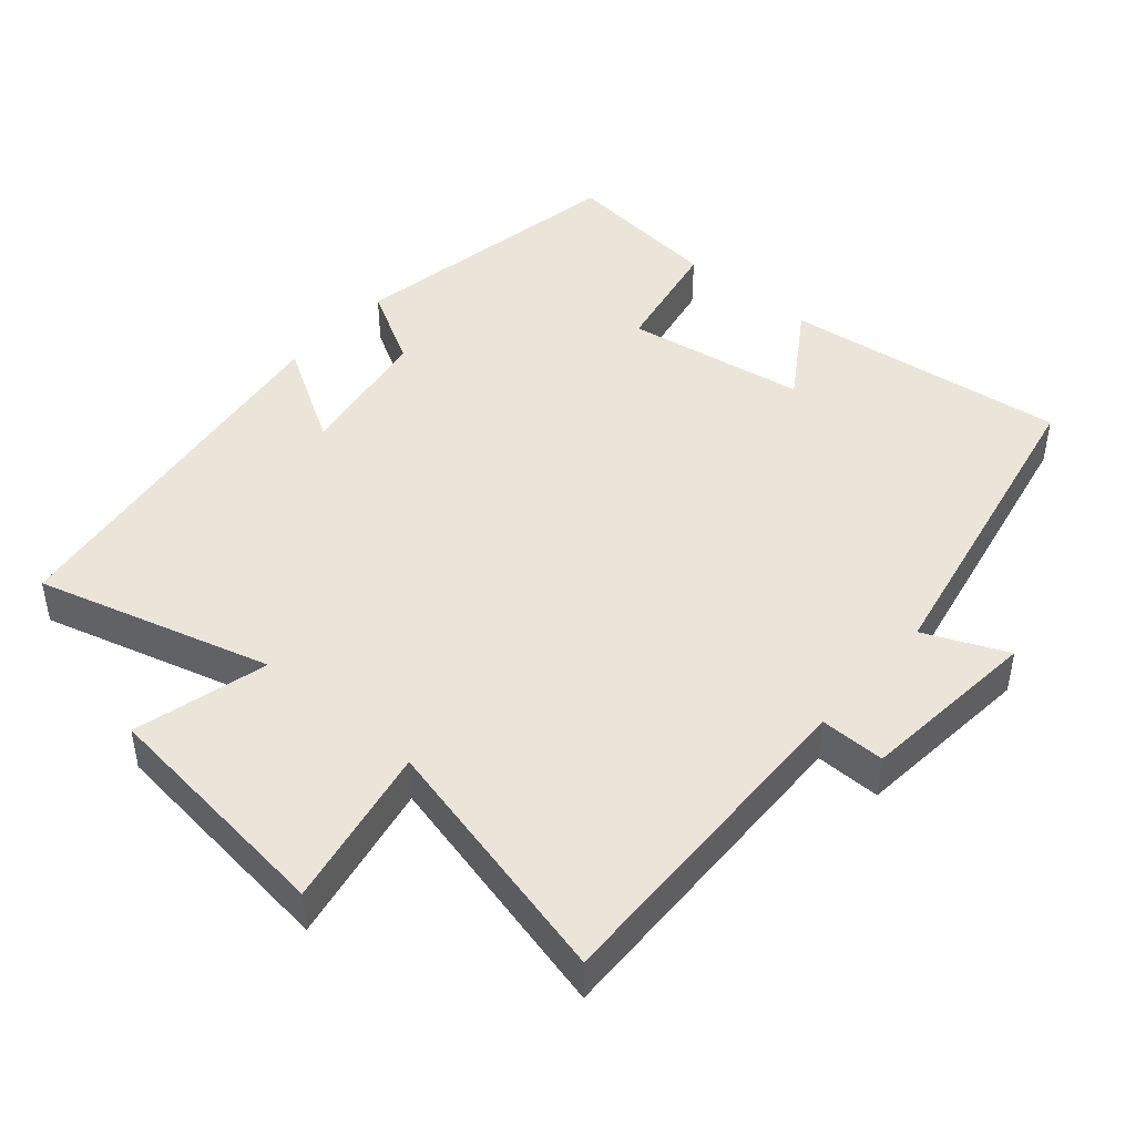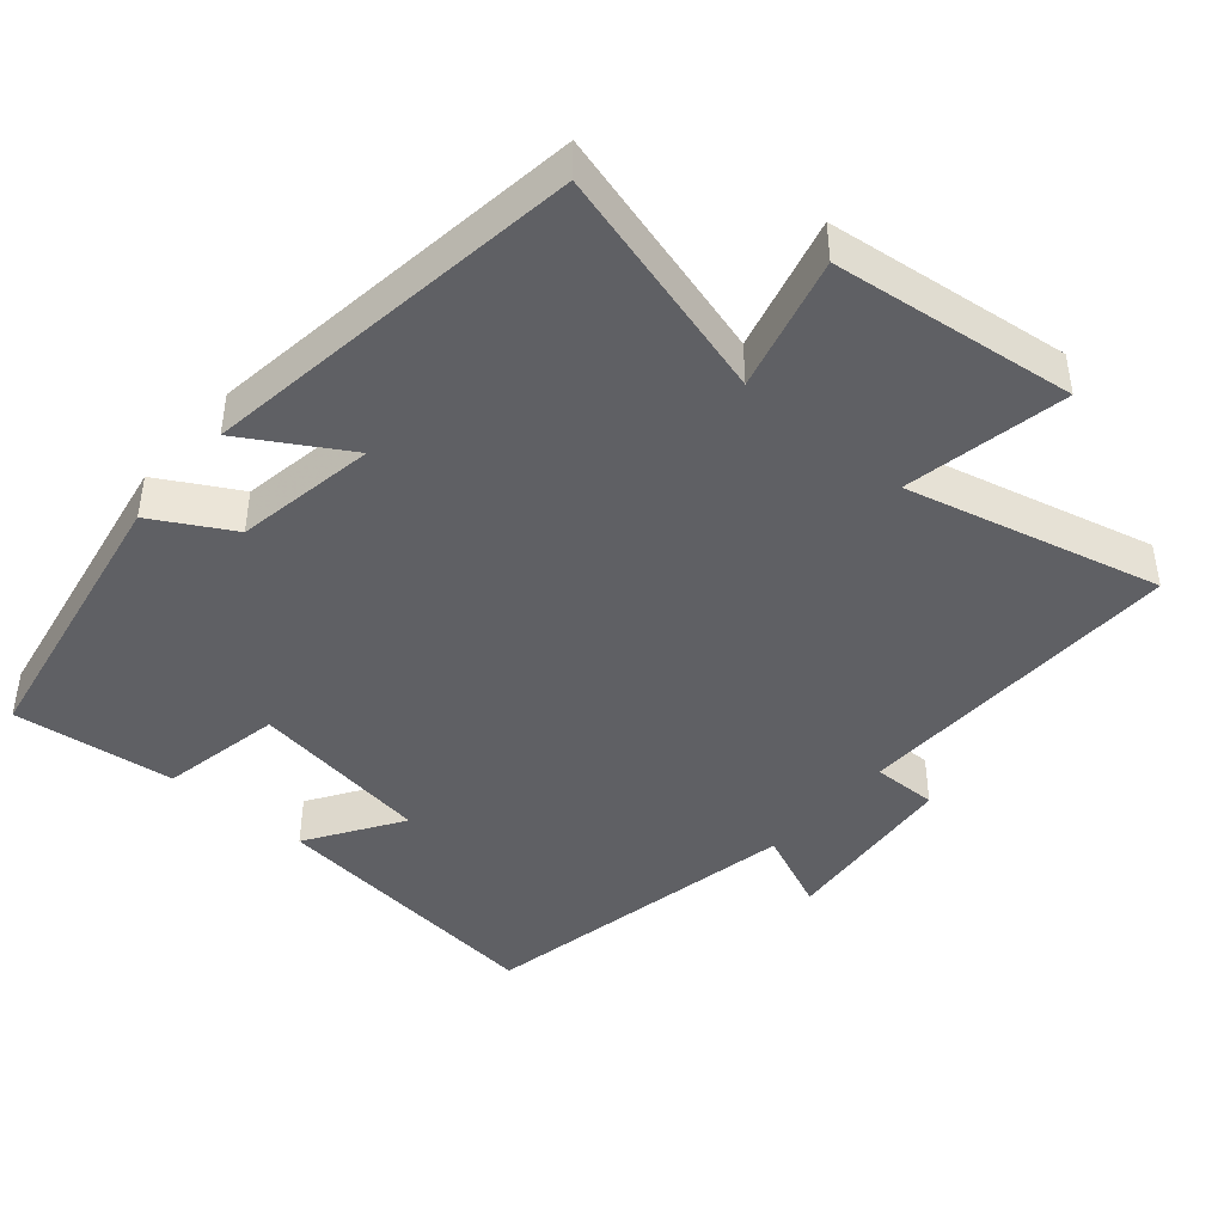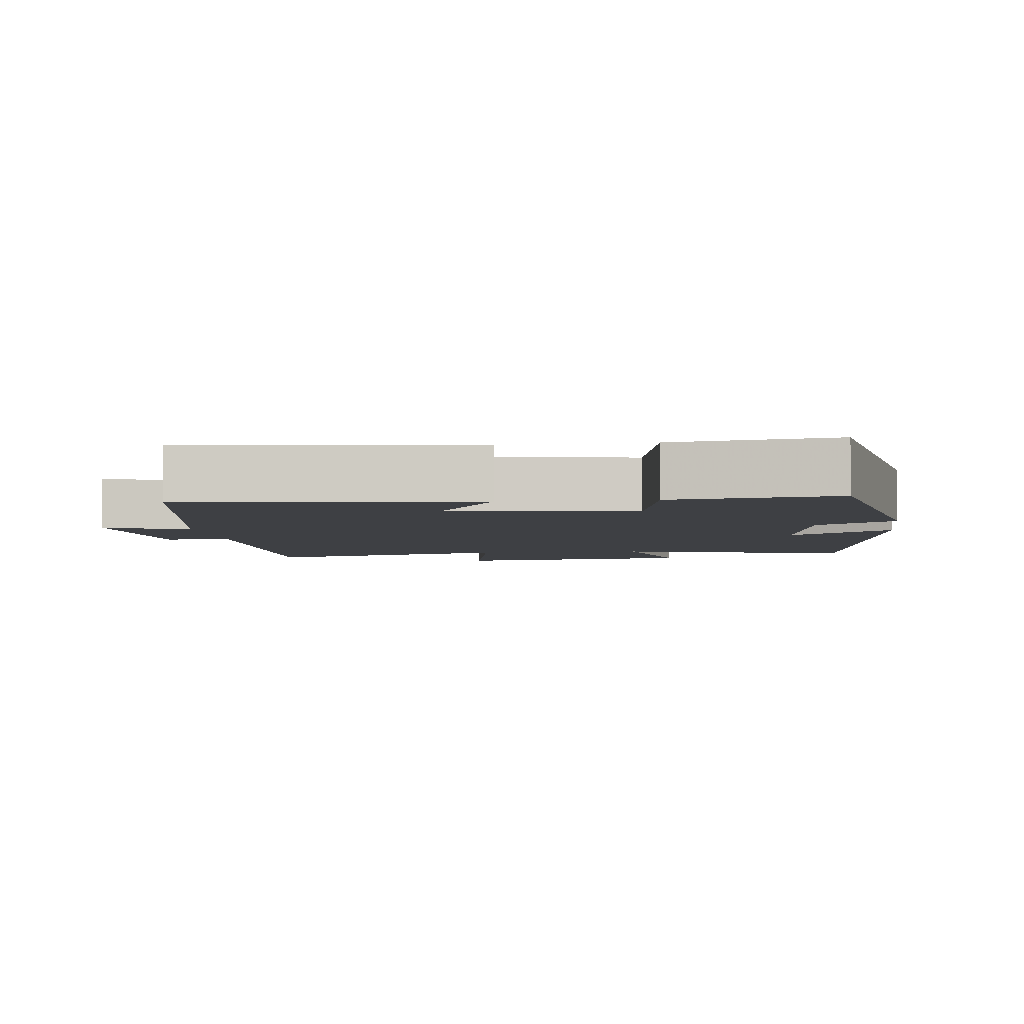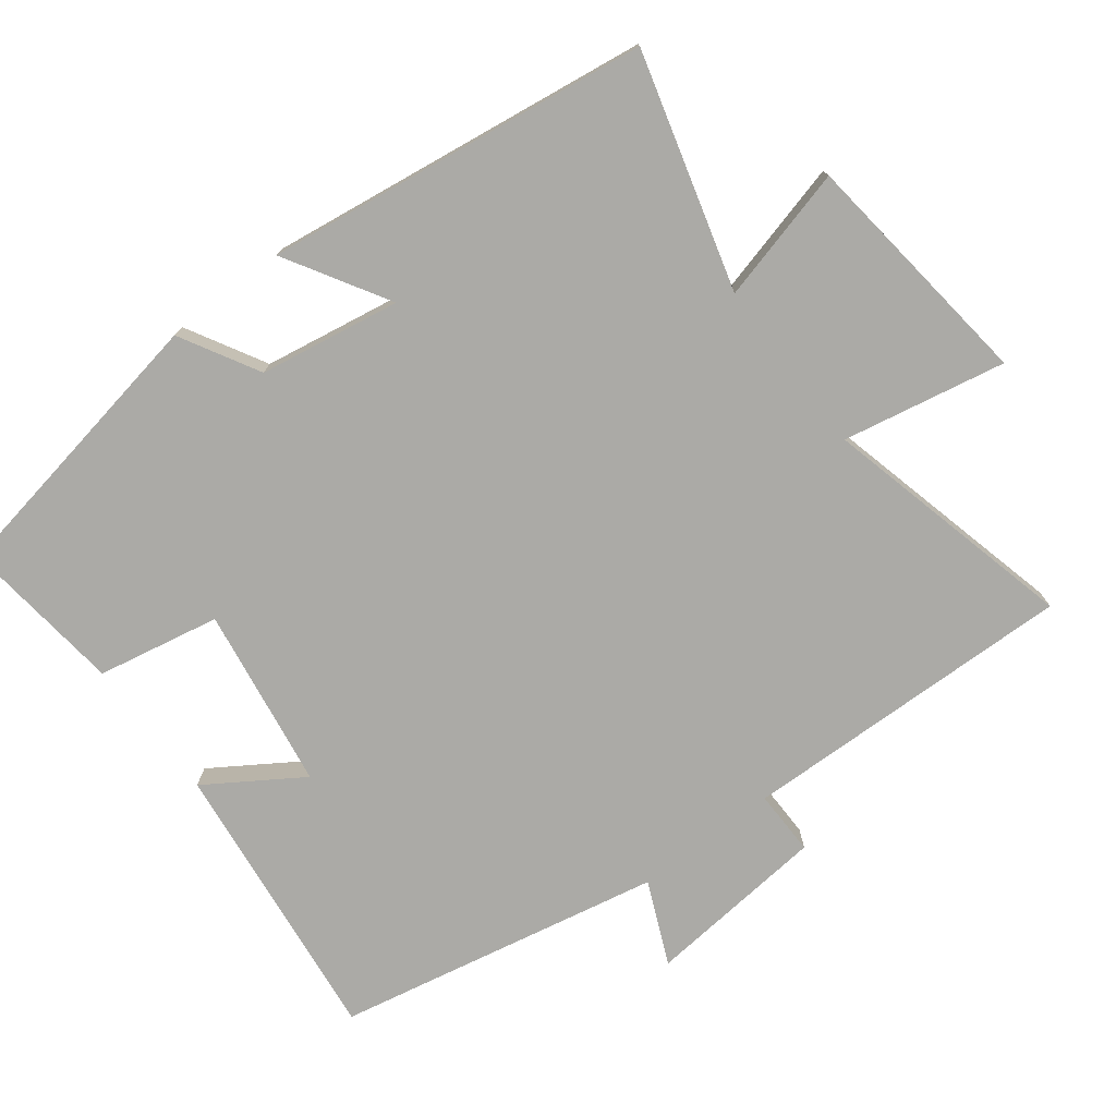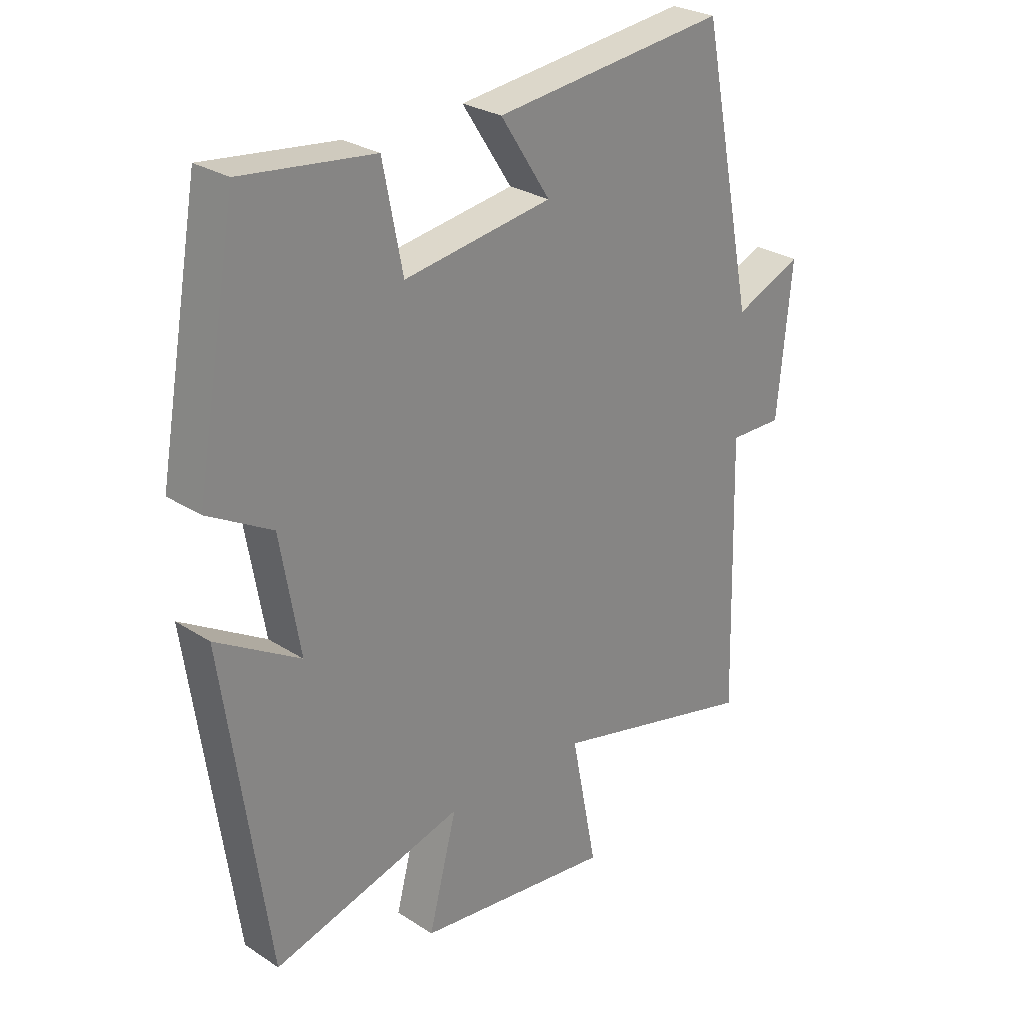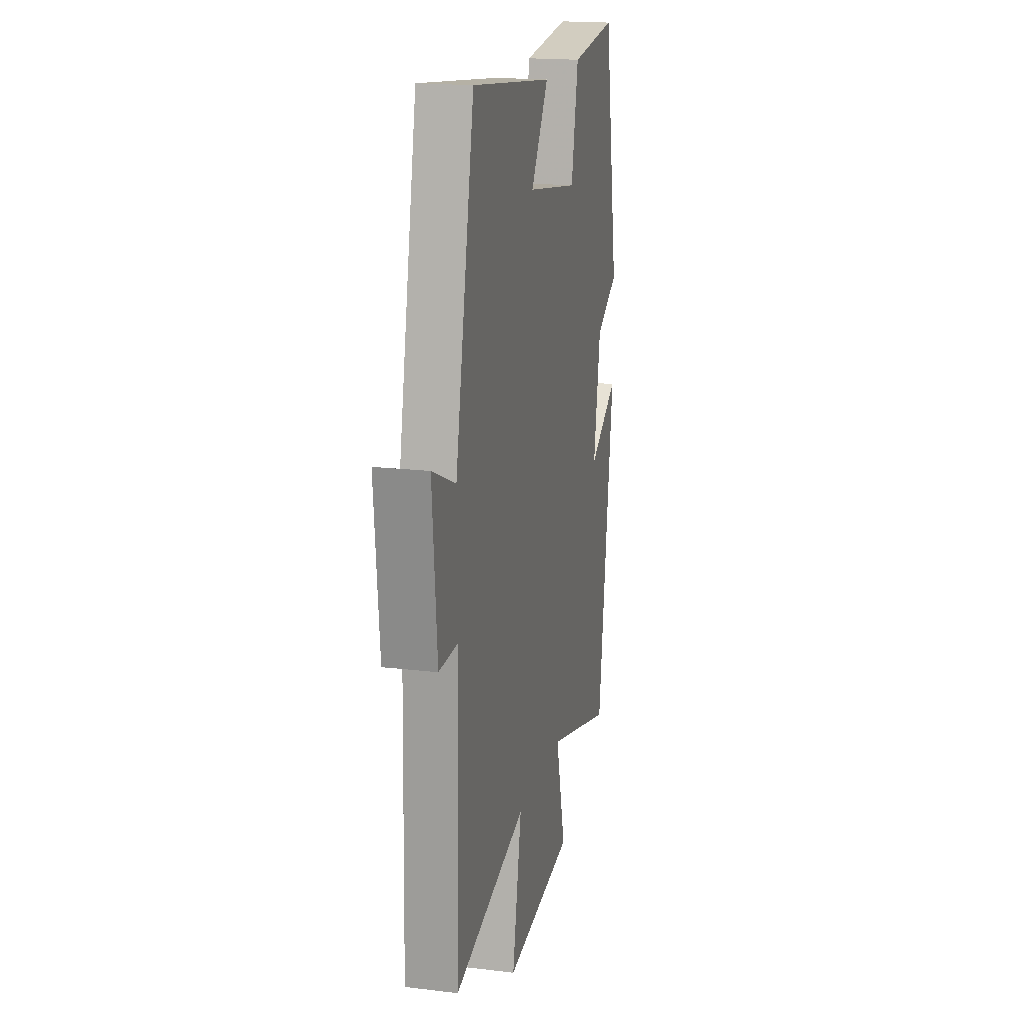
<metadata>
{"format":"obj","ext":"obj","renderer":"f3d","projection":"perspective","resolution":1024,"background":"white","views":[{"elev":45.0,"azim":-139.1,"up":"+Y"},{"elev":-43.5,"azim":139.6,"up":"+Y"},{"elev":-4.6,"azim":7.4,"up":"+Y"},{"elev":-75.8,"azim":127.5,"up":"+Y"},{"elev":27.3,"azim":134.9,"up":"+Z"},{"elev":18.3,"azim":-76.9,"up":"+Z"}]}
</metadata>
<code>
v -0.407 0.07 0.548
v -0.004 0.07 0.5
v -0.09 0.07 0.368
v 0.166 0.07 0.328
v 0.2 0.07 0.5
v 0.428 0.07 0.526
v 0.5 0.07 0.122
v 0.389 0.07 0.06
v 0.355 0.07 -0.138
v 0.5 0.07 -0.052
v 0.424 0.07 -0.593
v 0.093 0.07 -0.5
v 0.142 0.07 -0.689
v -0.2 0.07 -0.729
v -0.155 0.07 -0.5
v -0.513 0.07 -0.587
v -0.5 0.07 -0.114
v -0.592 0.07 -0.115
v -0.616 0.07 0.141
v -0.5 0.07 0.09
v -0.407 0 0.548
v -0.004 0 0.5
v -0.09 0 0.368
v 0.166 0 0.328
v 0.2 0 0.5
v 0.428 0 0.526
v 0.5 0 0.122
v 0.389 0 0.06
v 0.355 0 -0.138
v 0.5 0 -0.052
v 0.424 0 -0.593
v 0.093 0 -0.5
v 0.142 0 -0.689
v -0.2 0 -0.729
v -0.155 0 -0.5
v -0.513 0 -0.587
v -0.5 0 -0.114
v -0.592 0 -0.115
v -0.616 0 0.141
v -0.5 0 0.09
f 17 18 19 20
f 17 20 1 2
f 15 16 17
f 12 13 14 15
f 12 15 17
f 9 10 11 12
f 8 9 12 17
f 4 5 6 7
f 3 4 7 8
f 17 2 3
f 3 8 17
f 40 39 38 37
f 22 21 40 37
f 37 36 35
f 35 34 33 32
f 37 35 32
f 32 31 30 29
f 37 32 29 28
f 27 26 25 24
f 28 27 24 23
f 23 22 37
f 37 28 23
f 1 21 22 2
f 2 22 23 3
f 3 23 24 4
f 4 24 25 5
f 5 25 26 6
f 6 26 27 7
f 7 27 28 8
f 8 28 29 9
f 9 29 30 10
f 10 30 31 11
f 11 31 32 12
f 12 32 33 13
f 13 33 34 14
f 14 34 35 15
f 15 35 36 16
f 16 36 37 17
f 17 37 38 18
f 18 38 39 19
f 19 39 40 20
f 20 40 21 1

</code>
